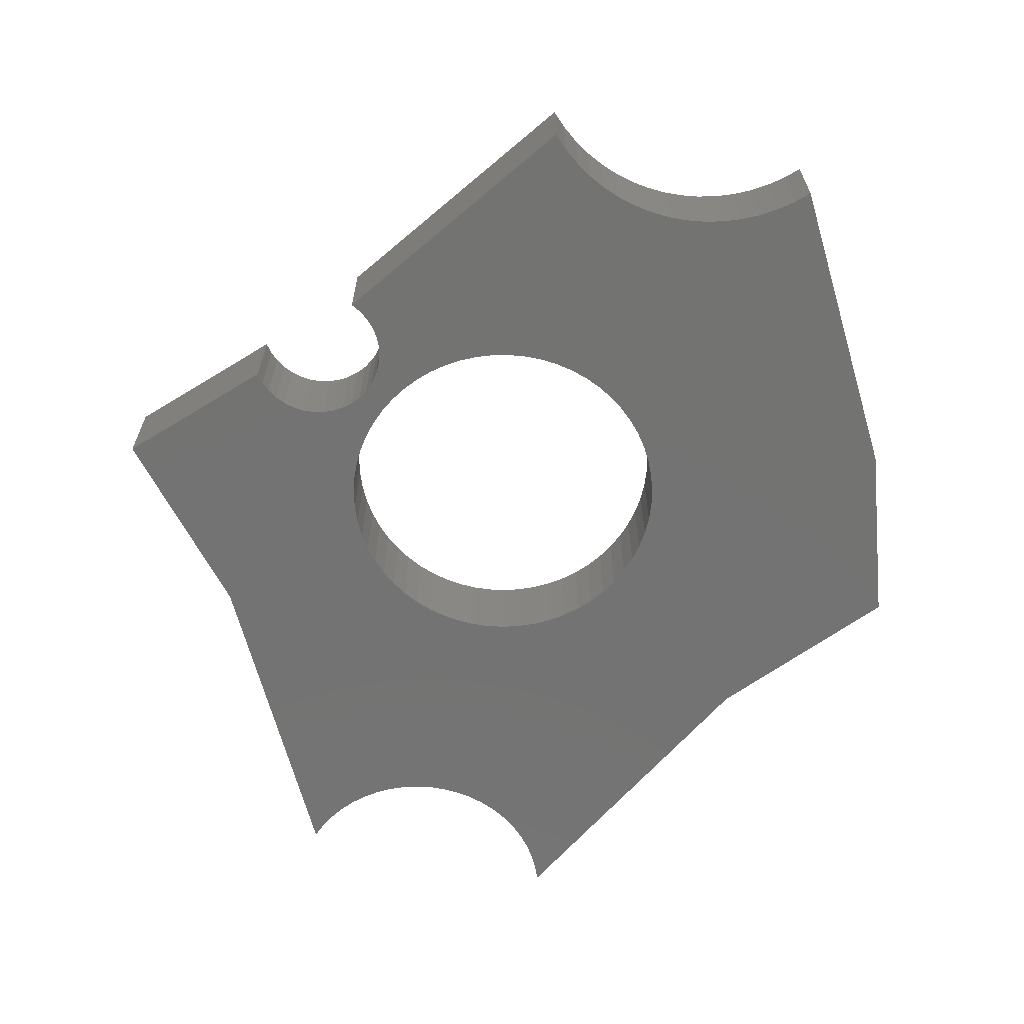
<metadata>
{"format":"stl","ext":"stl","renderer":"f3d","projection":"perspective","resolution":1024,"background":"white","views":[{"elev":-65.1,"azim":166.8,"up":"+Z"}]}
</metadata>
<code>
# stl→obj: 384 verts, 768 faces
v -0.9635 -0.1074 -0.01587
v -0.8429 0.2545 0.1587
v -0.8429 0.2545 -0.01587
v -0.9635 -0.1074 0.1587
v -0.5212 0.8175 0.1587
v -0.5212 0.8175 -0.01587
v -0.682 -0.4291 -0.01587
v -0.682 -0.4291 0.1587
v -0.8429 0.2545 -0.03175
v -0.9635 -0.1074 -0.03175
v -0.3603 -1.032 0.1587
v -0.3477 -1.001 0.1587
v -0.3316 -0.9718 0.1587
v -0.3123 -0.9443 0.1587
v -0.2901 -0.9192 0.1587
v -0.2652 -0.8968 0.1587
v -0.2379 -0.8773 0.1587
v -0.3018 -0.2451 0.1587
v -0.2771 -0.2719 0.1587
v -0.2497 -0.2958 0.1587
v -0.3235 -0.2159 0.1587
v -0.2199 -0.3167 0.1587
v -0.2086 -0.861 0.1587
v -0.3419 -0.1846 0.1587
v -0.1881 -0.3344 0.1587
v -0.1776 -0.8481 0.1587
v -0.357 -0.1515 0.1587
v -0.1546 -0.3485 0.1587
v -0.1454 -0.8388 0.1587
v -0.3684 -0.1169 0.1587
v -0.1197 -0.359 0.1587
v -0.1123 -0.8331 0.1587
v -0.3761 -0.08135 0.1587
v -0.08399 -0.3658 0.1587
v -0.07884 -0.8312 0.1587
v -0.3799 -0.04518 0.1587
v -0.04772 -0.3687 0.1587
v -0.04535 -0.8331 0.1587
v -0.3799 -0.008793 0.1587
v -0.01135 -0.3677 0.1587
v -0.01229 -0.8388 0.1587
v -0.3761 0.02738 0.1587
v 0.02471 -0.3629 0.1587
v 0.01993 -0.8481 0.1587
v -0.3684 0.06294 0.1587
v 0.06005 -0.3542 0.1587
v 0.05089 -0.861 0.1587
v -0.357 0.09749 0.1587
v 0.09428 -0.3419 0.1587
v 0.0802 -0.8773 0.1587
v -0.3419 0.1306 0.1587
v 0.127 -0.326 0.1587
v -0.3235 0.162 0.1587
v -0.3018 0.1912 0.1587
v 0.5243 -0.4291 0.1587
v 0.1578 -0.3067 0.1587
v 0.1865 -0.2842 0.1587
v 0.2125 -0.2588 0.1587
v 0.2357 -0.2308 0.1587
v 0.2559 -0.2005 0.1587
v 0.1075 -0.8968 0.1587
v 0.1324 -0.9192 0.1587
v 0.1547 -0.9443 0.1587
v 0.1739 -0.9718 0.1587
v 0.19 -1.001 0.1587
v 0.2026 -1.032 0.1587
v 0.2726 -0.1682 0.1587
v 0.2859 -0.1343 0.1587
v 0.2955 -0.09923 0.1587
v -0.4926 0.7904 0.1587
v -0.4615 0.7663 0.1587
v -0.4281 0.7456 0.1587
v -0.3928 0.7283 0.1587
v -0.2771 0.2179 0.1587
v -0.3559 0.7146 0.1587
v -0.2497 0.2419 0.1587
v -0.3178 0.7048 0.1587
v -0.2199 0.2628 0.1587
v -0.279 0.6988 0.1587
v -0.1881 0.2804 0.1587
v -0.2397 0.6968 0.1587
v -0.1546 0.2945 0.1587
v 0.3607 0.1008 0.1587
v 0.2859 0.08037 0.1587
v 0.2955 0.04527 0.1587
v 0.3434 0.1157 0.1587
v 0.3288 0.1333 0.1587
v 0.2726 0.1143 0.1587
v 0.3801 0.08886 0.1587
v 0.3012 0.009347 0.1587
v 0.3173 0.1529 0.1587
v 0.2559 0.1465 0.1587
v 0.4012 0.08019 0.1587
v 0.3032 -0.02698 0.1587
v 0.309 0.1742 0.1587
v -0.2004 0.6988 0.1587
v -0.1197 0.305 0.1587
v 0.4234 0.07505 0.1587
v 0.3043 0.1965 0.1587
v 0.2357 0.1769 0.1587
v 0.4461 0.07356 0.1587
v 0.3012 -0.06332 0.1587
v 0.3033 0.2192 0.1587
v 0.2125 0.2049 0.1587
v -0.1615 0.7048 0.1587
v -0.08399 0.3118 0.1587
v 0.4688 0.07577 0.1587
v 0.3059 0.2419 0.1587
v 0.1865 0.2302 0.1587
v 0.4909 0.08161 0.1587
v 0.3122 0.2638 0.1587
v -0.1234 0.7146 0.1587
v -0.04772 0.3147 0.1587
v 0.3219 0.2844 0.1587
v 0.1578 0.2527 0.1587
v 0.3348 0.3032 0.1587
v 0.127 0.272 0.1587
v -0.08656 0.7283 0.1587
v -0.01135 0.3137 0.1587
v 0.3506 0.3197 0.1587
v 0.09428 0.2879 0.1587
v -0.05124 0.7456 0.1587
v 0.02471 0.3089 0.1587
v 0.8058 -0.1074 0.1587
v 0.5117 0.09093 0.1587
v 0.5307 0.1035 0.1587
v 0.5475 0.119 0.1587
v 0.5615 0.1369 0.1587
v 0.3689 0.3333 0.1587
v -0.01785 0.7663 0.1587
v 0.06005 0.3003 0.1587
v 0.01327 0.7904 0.1587
v 0.0418 0.8175 0.1587
v 0.3891 0.3439 0.1587
v 0.01327 0.7904 -0.01587
v 0.0418 0.8175 -0.01587
v -0.01785 0.7663 -0.01587
v -0.05124 0.7456 -0.01587
v -0.08656 0.7283 -0.01587
v -0.1234 0.7146 -0.01587
v -0.1615 0.7048 -0.01587
v -0.2004 0.6988 -0.01587
v -0.2397 0.6968 -0.01587
v -0.279 0.6988 -0.01587
v -0.3178 0.7048 -0.01587
v -0.3559 0.7146 -0.01587
v -0.3928 0.7283 -0.01587
v -0.4281 0.7456 -0.01587
v -0.4615 0.7663 -0.01587
v -0.4926 0.7904 -0.01587
v -0.5212 0.8175 -0.03175
v -0.3603 -1.032 -0.01587
v -0.682 -0.4291 -0.03175
v -0.3477 -1.001 -0.03175
v -0.3603 -1.032 -0.03175
v -0.3316 -0.9718 -0.03175
v -0.3123 -0.9443 -0.03175
v -0.2901 -0.9192 -0.03175
v -0.2652 -0.8968 -0.03175
v -0.2379 -0.8773 -0.03175
v -0.3018 -0.2451 -0.03175
v -0.2771 -0.2719 -0.03175
v -0.2497 -0.2958 -0.03175
v -0.3235 -0.2159 -0.03175
v -0.2199 -0.3167 -0.03175
v -0.2086 -0.861 -0.03175
v -0.3419 -0.1846 -0.03175
v -0.1881 -0.3344 -0.03175
v -0.1776 -0.8481 -0.03175
v -0.357 -0.1515 -0.03175
v -0.1546 -0.3485 -0.03175
v -0.1454 -0.8388 -0.03175
v -0.3684 -0.1169 -0.03175
v -0.1197 -0.359 -0.03175
v -0.1123 -0.8331 -0.03175
v -0.3761 -0.08135 -0.03175
v -0.08399 -0.3658 -0.03175
v -0.07884 -0.8312 -0.03175
v -0.3799 -0.04518 -0.03175
v -0.04772 -0.3687 -0.03175
v -0.04535 -0.8331 -0.03175
v -0.3799 -0.008793 -0.03175
v -0.01135 -0.3677 -0.03175
v -0.01229 -0.8388 -0.03175
v -0.3761 0.02738 -0.03175
v 0.02471 -0.3629 -0.03175
v 0.01993 -0.8481 -0.03175
v -0.3684 0.06294 -0.03175
v 0.06005 -0.3542 -0.03175
v 0.05089 -0.861 -0.03175
v -0.357 0.09749 -0.03175
v 0.09428 -0.3419 -0.03175
v 0.0802 -0.8773 -0.03175
v -0.3419 0.1306 -0.03175
v 0.127 -0.326 -0.03175
v -0.3235 0.162 -0.03175
v -0.3018 0.1912 -0.03175
v 0.5243 -0.4291 -0.03175
v 0.1578 -0.3067 -0.03175
v 0.1865 -0.2842 -0.03175
v 0.2125 -0.2588 -0.03175
v 0.2357 -0.2308 -0.03175
v 0.2559 -0.2005 -0.03175
v 0.1075 -0.8968 -0.03175
v 0.1324 -0.9192 -0.03175
v 0.1547 -0.9443 -0.03175
v 0.1739 -0.9718 -0.03175
v 0.19 -1.001 -0.03175
v 0.2026 -1.032 -0.03175
v 0.2726 -0.1682 -0.03175
v 0.2859 -0.1343 -0.03175
v 0.2955 -0.09923 -0.03175
v -0.4926 0.7904 -0.03175
v -0.4615 0.7663 -0.03175
v -0.4281 0.7456 -0.03175
v -0.3928 0.7283 -0.03175
v -0.2771 0.2179 -0.03175
v -0.3559 0.7146 -0.03175
v -0.2497 0.2419 -0.03175
v -0.3178 0.7048 -0.03175
v -0.2199 0.2628 -0.03175
v -0.279 0.6988 -0.03175
v -0.1881 0.2804 -0.03175
v -0.2397 0.6968 -0.03175
v -0.1546 0.2945 -0.03175
v 0.3607 0.1008 -0.03175
v 0.2955 0.04527 -0.03175
v 0.2859 0.08037 -0.03175
v 0.3434 0.1157 -0.03175
v 0.3288 0.1333 -0.03175
v 0.2726 0.1143 -0.03175
v 0.3801 0.08886 -0.03175
v 0.3012 0.009347 -0.03175
v 0.3173 0.1529 -0.03175
v 0.2559 0.1465 -0.03175
v 0.4012 0.08019 -0.03175
v 0.3032 -0.02698 -0.03175
v 0.309 0.1742 -0.03175
v -0.2004 0.6988 -0.03175
v -0.1197 0.305 -0.03175
v 0.4234 0.07505 -0.03175
v 0.3043 0.1965 -0.03175
v 0.2357 0.1769 -0.03175
v 0.4461 0.07356 -0.03175
v 0.3012 -0.06332 -0.03175
v 0.3033 0.2192 -0.03175
v 0.2125 0.2049 -0.03175
v -0.1615 0.7048 -0.03175
v -0.08399 0.3118 -0.03175
v 0.4688 0.07577 -0.03175
v 0.3059 0.2419 -0.03175
v 0.1865 0.2302 -0.03175
v 0.4909 0.08161 -0.03175
v 0.3122 0.2638 -0.03175
v -0.1234 0.7146 -0.03175
v -0.04772 0.3147 -0.03175
v 0.3219 0.2844 -0.03175
v 0.1578 0.2527 -0.03175
v 0.3348 0.3032 -0.03175
v 0.127 0.272 -0.03175
v -0.08656 0.7283 -0.03175
v -0.01135 0.3137 -0.03175
v 0.3506 0.3197 -0.03175
v 0.09428 0.2879 -0.03175
v -0.05124 0.7456 -0.03175
v 0.02471 0.3089 -0.03175
v 0.8058 -0.1074 -0.03175
v 0.5117 0.09093 -0.03175
v 0.5307 0.1035 -0.03175
v 0.5475 0.119 -0.03175
v 0.5615 0.1369 -0.03175
v 0.3689 0.3333 -0.03175
v -0.01785 0.7663 -0.03175
v 0.06005 0.3003 -0.03175
v 0.01327 0.7904 -0.03175
v 0.0418 0.8175 -0.03175
v 0.3891 0.3439 -0.03175
v 0.3891 0.3439 -0.01587
v 0.3689 0.3333 -0.01587
v 0.3506 0.3197 -0.01587
v 0.3348 0.3032 -0.01587
v 0.3219 0.2844 -0.01587
v 0.3122 0.2638 -0.01587
v 0.3059 0.2419 -0.01587
v 0.3033 0.2192 -0.01587
v 0.3043 0.1965 -0.01587
v 0.309 0.1742 -0.01587
v 0.3173 0.1529 -0.01587
v 0.3288 0.1333 -0.01587
v 0.3434 0.1157 -0.01587
v 0.3607 0.1008 -0.01587
v 0.3801 0.08886 -0.01587
v 0.4012 0.08019 -0.01587
v 0.4234 0.07505 -0.01587
v 0.4461 0.07356 -0.01587
v 0.4688 0.07577 -0.01587
v 0.4909 0.08161 -0.01587
v 0.5117 0.09093 -0.01587
v 0.5307 0.1035 -0.01587
v 0.5475 0.119 -0.01587
v 0.5615 0.1369 -0.01587
v 0.8058 -0.1074 -0.01587
v 0.5243 -0.4291 -0.01587
v 0.2026 -1.032 -0.01587
v -0.3477 -1.001 -0.01587
v -0.3316 -0.9718 -0.01587
v -0.3123 -0.9443 -0.01587
v -0.2901 -0.9192 -0.01587
v -0.2652 -0.8968 -0.01587
v -0.2379 -0.8773 -0.01587
v -0.2086 -0.861 -0.01587
v -0.1776 -0.8481 -0.01587
v -0.1454 -0.8388 -0.01587
v -0.1123 -0.8331 -0.01587
v -0.07884 -0.8312 -0.01587
v -0.04535 -0.8331 -0.01587
v -0.01229 -0.8388 -0.01587
v 0.01993 -0.8481 -0.01587
v 0.05089 -0.861 -0.01587
v 0.0802 -0.8773 -0.01587
v 0.1075 -0.8968 -0.01587
v 0.1324 -0.9192 -0.01587
v 0.1547 -0.9443 -0.01587
v 0.1739 -0.9718 -0.01587
v 0.19 -1.001 -0.01587
v 0.3012 0.009347 -0.01587
v 0.3032 -0.02698 -0.01587
v 0.2955 0.04527 -0.01587
v 0.2859 0.08037 -0.01587
v 0.2726 0.1143 -0.01587
v 0.2559 0.1465 -0.01587
v 0.2357 0.1769 -0.01587
v 0.2125 0.2049 -0.01587
v 0.1865 0.2302 -0.01587
v 0.1578 0.2527 -0.01587
v 0.127 0.272 -0.01587
v 0.09428 0.2879 -0.01587
v 0.06005 0.3003 -0.01587
v 0.02471 0.3089 -0.01587
v -0.01135 0.3137 -0.01587
v -0.04772 0.3147 -0.01587
v -0.08399 0.3118 -0.01587
v -0.1197 0.305 -0.01587
v -0.1546 0.2945 -0.01587
v -0.1881 0.2804 -0.01587
v -0.2199 0.2628 -0.01587
v -0.2497 0.2419 -0.01587
v -0.2771 0.2179 -0.01587
v -0.3018 0.1912 -0.01587
v -0.3235 0.162 -0.01587
v -0.3419 0.1306 -0.01587
v -0.357 0.09749 -0.01587
v -0.3684 0.06294 -0.01587
v -0.3761 0.02738 -0.01587
v -0.3799 -0.008793 -0.01587
v -0.3799 -0.04518 -0.01587
v -0.3761 -0.08135 -0.01587
v -0.3684 -0.1169 -0.01587
v -0.357 -0.1515 -0.01587
v -0.3419 -0.1846 -0.01587
v -0.3235 -0.2159 -0.01587
v -0.3018 -0.2451 -0.01587
v -0.2771 -0.2719 -0.01587
v -0.2497 -0.2958 -0.01587
v -0.2199 -0.3167 -0.01587
v -0.1881 -0.3344 -0.01587
v -0.1546 -0.3485 -0.01587
v -0.1197 -0.359 -0.01587
v -0.08399 -0.3658 -0.01587
v -0.04772 -0.3687 -0.01587
v -0.01135 -0.3677 -0.01587
v 0.02471 -0.3629 -0.01587
v 0.06005 -0.3542 -0.01587
v 0.09428 -0.3419 -0.01587
v 0.127 -0.326 -0.01587
v 0.1578 -0.3067 -0.01587
v 0.1865 -0.2842 -0.01587
v 0.2125 -0.2588 -0.01587
v 0.2357 -0.2308 -0.01587
v 0.2559 -0.2005 -0.01587
v 0.2726 -0.1682 -0.01587
v 0.2859 -0.1343 -0.01587
v 0.2955 -0.09923 -0.01587
v 0.3012 -0.06332 -0.01587
f 1 2 3
f 1 4 2
f 3 5 6
f 3 2 5
f 7 4 1
f 7 8 4
f 1 3 9
f 1 9 10
f 8 11 12
f 8 12 13
f 8 13 14
f 8 14 15
f 8 15 16
f 8 16 17
f 18 8 19
f 20 19 8
f 21 8 18
f 22 8 17
f 22 20 8
f 22 17 23
f 24 8 21
f 25 23 26
f 25 22 23
f 27 8 24
f 28 26 29
f 28 25 26
f 30 8 27
f 31 29 32
f 31 28 29
f 33 8 30
f 33 4 8
f 34 32 35
f 34 31 32
f 36 4 33
f 37 34 35
f 37 35 38
f 39 2 4
f 39 4 36
f 40 37 38
f 40 38 41
f 42 2 39
f 43 41 44
f 43 40 41
f 45 2 42
f 46 43 44
f 46 44 47
f 48 2 45
f 49 46 47
f 49 47 50
f 51 2 48
f 52 49 50
f 53 2 51
f 54 2 53
f 55 52 50
f 55 56 52
f 55 57 56
f 55 58 57
f 55 59 58
f 55 60 59
f 55 50 61
f 55 61 62
f 55 62 63
f 55 63 64
f 55 64 65
f 55 65 66
f 67 60 55
f 68 67 55
f 69 68 55
f 70 5 2
f 71 70 2
f 72 71 2
f 73 54 74
f 73 2 54
f 73 72 2
f 75 74 76
f 75 73 74
f 77 76 78
f 77 75 76
f 79 78 80
f 79 77 78
f 81 79 80
f 81 80 82
f 83 84 85
f 83 86 84
f 87 88 84
f 87 84 86
f 89 85 90
f 89 83 85
f 91 92 88
f 91 88 87
f 93 90 94
f 93 89 90
f 95 92 91
f 96 82 97
f 96 81 82
f 98 93 94
f 99 100 92
f 99 92 95
f 101 94 102
f 101 98 94
f 103 104 100
f 103 100 99
f 105 96 97
f 105 97 106
f 107 101 102
f 107 102 69
f 107 69 55
f 108 109 104
f 108 104 103
f 110 107 55
f 111 109 108
f 112 106 113
f 112 105 106
f 114 115 109
f 114 109 111
f 116 117 115
f 116 115 114
f 118 113 119
f 118 112 113
f 120 121 117
f 120 117 116
f 122 119 123
f 122 118 119
f 124 125 110
f 124 126 125
f 124 127 126
f 124 110 55
f 128 127 124
f 129 121 120
f 130 123 131
f 130 122 123
f 132 131 121
f 132 121 129
f 132 130 131
f 133 132 129
f 133 129 134
f 135 133 136
f 135 132 133
f 137 130 132
f 137 132 135
f 138 122 130
f 138 130 137
f 139 118 122
f 139 122 138
f 140 112 118
f 140 118 139
f 141 105 112
f 141 112 140
f 142 96 105
f 142 105 141
f 143 81 96
f 143 96 142
f 144 79 81
f 144 81 143
f 145 77 79
f 145 75 77
f 145 79 144
f 146 75 145
f 147 73 75
f 147 75 146
f 148 72 73
f 148 73 147
f 149 71 72
f 149 70 71
f 149 72 148
f 150 70 149
f 6 70 150
f 6 5 70
f 3 6 151
f 3 151 9
f 152 8 7
f 152 11 8
f 7 1 10
f 7 10 153
f 153 154 155
f 153 156 154
f 153 157 156
f 153 158 157
f 153 159 158
f 153 160 159
f 161 162 153
f 163 153 162
f 164 161 153
f 165 160 153
f 165 153 163
f 165 166 160
f 167 164 153
f 168 169 166
f 168 166 165
f 170 167 153
f 171 172 169
f 171 169 168
f 173 170 153
f 174 175 172
f 174 172 171
f 176 173 153
f 176 153 10
f 177 178 175
f 177 175 174
f 179 176 10
f 180 178 177
f 180 181 178
f 182 10 9
f 182 179 10
f 183 181 180
f 183 184 181
f 185 182 9
f 186 187 184
f 186 184 183
f 188 185 9
f 189 187 186
f 189 190 187
f 191 188 9
f 192 190 189
f 192 193 190
f 194 191 9
f 195 193 192
f 196 194 9
f 197 196 9
f 198 193 195
f 198 195 199
f 198 199 200
f 198 200 201
f 198 201 202
f 198 202 203
f 198 204 193
f 198 205 204
f 198 206 205
f 198 207 206
f 198 208 207
f 198 209 208
f 210 198 203
f 211 198 210
f 212 198 211
f 213 9 151
f 214 9 213
f 215 9 214
f 216 217 197
f 216 197 9
f 216 9 215
f 218 219 217
f 218 217 216
f 220 221 219
f 220 219 218
f 222 223 221
f 222 221 220
f 224 223 222
f 224 225 223
f 226 227 228
f 226 228 229
f 230 228 231
f 230 229 228
f 232 233 227
f 232 227 226
f 234 231 235
f 234 230 231
f 236 237 233
f 236 233 232
f 238 234 235
f 239 240 225
f 239 225 224
f 241 237 236
f 242 235 243
f 242 238 235
f 244 245 237
f 244 237 241
f 246 243 247
f 246 242 243
f 248 240 239
f 248 249 240
f 250 245 244
f 250 212 245
f 250 198 212
f 251 247 252
f 251 246 247
f 253 198 250
f 254 251 252
f 255 256 249
f 255 249 248
f 257 252 258
f 257 254 252
f 259 258 260
f 259 257 258
f 261 262 256
f 261 256 255
f 263 260 264
f 263 259 260
f 265 266 262
f 265 262 261
f 267 253 268
f 267 268 269
f 267 269 270
f 267 198 253
f 271 267 270
f 272 263 264
f 273 274 266
f 273 266 265
f 275 264 274
f 275 272 264
f 275 274 273
f 276 272 275
f 276 277 272
f 136 134 278
f 136 133 134
f 279 278 134
f 279 134 129
f 280 129 120
f 280 279 129
f 281 120 116
f 281 280 120
f 282 116 114
f 282 281 116
f 283 114 111
f 283 282 114
f 284 111 108
f 284 283 111
f 285 108 103
f 285 284 108
f 286 103 99
f 286 285 103
f 287 99 95
f 287 286 99
f 288 95 91
f 288 91 87
f 288 287 95
f 289 288 87
f 290 87 86
f 290 86 83
f 290 289 87
f 291 290 83
f 292 291 83
f 292 83 89
f 293 292 89
f 293 89 93
f 293 93 98
f 294 293 98
f 294 98 101
f 295 101 107
f 295 294 101
f 296 295 107
f 297 107 110
f 297 296 107
f 298 110 125
f 298 297 110
f 299 125 126
f 299 298 125
f 300 126 127
f 300 299 126
f 301 127 128
f 301 300 127
f 301 124 302
f 301 128 124
f 302 55 303
f 302 124 55
f 303 66 304
f 303 55 66
f 305 11 152
f 305 12 11
f 306 13 12
f 306 12 305
f 307 14 13
f 307 13 306
f 308 15 14
f 308 14 307
f 309 16 15
f 309 15 308
f 310 17 16
f 310 16 309
f 311 23 17
f 311 17 310
f 312 26 23
f 312 23 311
f 313 29 26
f 313 26 312
f 314 32 29
f 314 35 32
f 314 29 313
f 315 35 314
f 316 38 35
f 316 35 315
f 317 38 316
f 317 41 38
f 317 44 41
f 318 44 317
f 319 44 318
f 319 47 44
f 320 47 319
f 320 50 47
f 320 61 50
f 321 61 320
f 321 62 61
f 322 62 321
f 323 63 62
f 323 62 322
f 324 64 63
f 324 63 323
f 325 65 64
f 325 64 324
f 304 66 65
f 304 65 325
f 326 327 94
f 326 94 90
f 328 90 85
f 328 326 90
f 329 85 84
f 329 328 85
f 330 84 88
f 330 329 84
f 331 88 92
f 331 330 88
f 332 92 100
f 332 331 92
f 333 100 104
f 333 332 100
f 334 104 109
f 334 333 104
f 335 109 115
f 335 334 109
f 336 115 117
f 336 335 115
f 337 117 121
f 337 121 131
f 337 336 117
f 338 337 131
f 339 131 123
f 339 123 119
f 339 338 131
f 340 119 113
f 340 339 119
f 341 340 113
f 342 113 106
f 342 106 97
f 342 341 113
f 343 342 97
f 344 97 82
f 344 82 80
f 344 343 97
f 345 344 80
f 346 345 80
f 346 80 78
f 347 346 78
f 347 78 76
f 348 347 76
f 348 76 74
f 349 348 74
f 349 74 54
f 349 54 53
f 350 349 53
f 351 350 53
f 351 53 51
f 352 51 48
f 352 351 51
f 352 48 45
f 353 352 45
f 354 45 42
f 354 353 45
f 355 42 39
f 355 354 42
f 356 39 36
f 356 36 33
f 356 355 39
f 357 356 33
f 358 33 30
f 358 357 33
f 359 30 27
f 359 27 24
f 359 358 30
f 360 359 24
f 361 24 21
f 361 21 18
f 361 360 24
f 362 18 19
f 362 361 18
f 363 362 19
f 364 19 20
f 364 363 19
f 365 20 22
f 365 364 20
f 366 22 25
f 366 365 22
f 367 25 28
f 367 28 31
f 367 366 25
f 368 367 31
f 369 31 34
f 369 368 31
f 370 34 37
f 370 37 40
f 370 369 34
f 371 370 40
f 372 371 40
f 372 40 43
f 373 372 43
f 373 43 46
f 373 46 49
f 374 373 49
f 375 374 49
f 375 49 52
f 376 375 52
f 376 52 56
f 377 376 56
f 377 56 57
f 378 377 57
f 378 57 58
f 378 58 59
f 379 378 59
f 380 379 59
f 380 59 60
f 381 380 60
f 381 60 67
f 381 67 68
f 382 381 68
f 383 382 68
f 383 68 69
f 384 383 69
f 384 69 102
f 384 102 94
f 327 384 94
f 135 136 276
f 135 276 275
f 137 275 273
f 137 135 275
f 138 273 265
f 138 137 273
f 139 265 261
f 139 138 265
f 140 261 255
f 140 139 261
f 141 255 248
f 141 140 255
f 142 248 239
f 142 141 248
f 143 239 224
f 143 142 239
f 144 224 222
f 144 143 224
f 145 222 220
f 145 144 222
f 146 220 218
f 146 145 220
f 147 218 216
f 147 146 218
f 148 216 215
f 148 147 216
f 149 215 214
f 149 148 215
f 150 214 213
f 150 149 214
f 6 150 213
f 6 213 151
f 152 7 153
f 152 153 155
f 136 278 277
f 136 277 276
f 279 277 278
f 279 272 277
f 280 263 272
f 280 272 279
f 281 259 263
f 281 263 280
f 282 257 259
f 282 259 281
f 283 254 257
f 283 257 282
f 284 251 254
f 284 254 283
f 285 246 251
f 285 251 284
f 286 242 246
f 286 246 285
f 287 238 242
f 287 242 286
f 288 234 238
f 288 238 287
f 289 230 234
f 289 234 288
f 290 229 230
f 290 230 289
f 291 229 290
f 291 226 229
f 292 226 291
f 292 232 226
f 293 232 292
f 293 236 232
f 294 241 236
f 294 236 293
f 295 244 241
f 295 241 294
f 296 250 244
f 296 244 295
f 297 253 250
f 297 250 296
f 298 268 253
f 298 253 297
f 299 269 268
f 299 268 298
f 300 270 269
f 300 269 299
f 301 271 270
f 301 270 300
f 301 302 267
f 301 267 271
f 302 303 198
f 302 198 267
f 303 304 209
f 303 209 198
f 305 152 155
f 305 155 154
f 306 154 156
f 306 305 154
f 307 156 157
f 307 306 156
f 308 157 158
f 308 307 157
f 309 158 159
f 309 308 158
f 310 159 160
f 310 309 159
f 311 160 166
f 311 310 160
f 312 166 169
f 312 311 166
f 313 169 172
f 313 312 169
f 314 172 175
f 314 313 172
f 315 175 178
f 315 314 175
f 316 178 181
f 316 315 178
f 317 316 181
f 317 181 184
f 318 317 184
f 318 184 187
f 319 318 187
f 319 187 190
f 320 319 190
f 320 190 193
f 321 193 204
f 321 320 193
f 322 321 204
f 322 204 205
f 323 205 206
f 323 322 205
f 324 206 207
f 324 323 206
f 325 207 208
f 325 324 207
f 304 208 209
f 304 325 208
f 326 237 327
f 326 233 237
f 328 227 233
f 328 233 326
f 329 228 227
f 329 227 328
f 330 231 228
f 330 228 329
f 331 235 231
f 331 231 330
f 332 243 235
f 332 235 331
f 333 247 243
f 333 243 332
f 334 252 247
f 334 247 333
f 335 258 252
f 335 252 334
f 336 260 258
f 336 258 335
f 337 264 260
f 337 260 336
f 338 274 264
f 338 264 337
f 339 266 274
f 339 274 338
f 340 262 266
f 340 266 339
f 341 256 262
f 341 262 340
f 342 249 256
f 342 256 341
f 343 240 249
f 343 249 342
f 344 225 240
f 344 240 343
f 345 223 225
f 345 225 344
f 346 223 345
f 346 221 223
f 347 221 346
f 347 219 221
f 348 219 347
f 348 217 219
f 349 217 348
f 349 197 217
f 350 197 349
f 350 196 197
f 351 196 350
f 351 194 196
f 352 191 194
f 352 194 351
f 353 188 191
f 353 191 352
f 354 185 188
f 354 188 353
f 355 182 185
f 355 185 354
f 356 179 182
f 356 182 355
f 357 176 179
f 357 179 356
f 358 173 176
f 358 176 357
f 359 170 173
f 359 173 358
f 360 167 170
f 360 170 359
f 361 164 167
f 361 167 360
f 362 161 164
f 362 164 361
f 363 162 161
f 363 161 362
f 364 163 162
f 364 162 363
f 365 165 163
f 365 163 364
f 366 168 165
f 366 165 365
f 367 171 168
f 367 168 366
f 368 174 171
f 368 171 367
f 369 177 174
f 369 174 368
f 370 180 177
f 370 177 369
f 371 180 370
f 371 183 180
f 372 183 371
f 372 186 183
f 373 186 372
f 373 189 186
f 374 189 373
f 374 192 189
f 375 192 374
f 375 195 192
f 376 195 375
f 376 199 195
f 377 199 376
f 377 200 199
f 378 200 377
f 378 201 200
f 379 201 378
f 379 202 201
f 380 202 379
f 380 203 202
f 381 203 380
f 381 210 203
f 382 210 381
f 382 211 210
f 383 211 382
f 383 212 211
f 384 212 383
f 384 245 212
f 327 245 384
f 327 237 245

</code>
